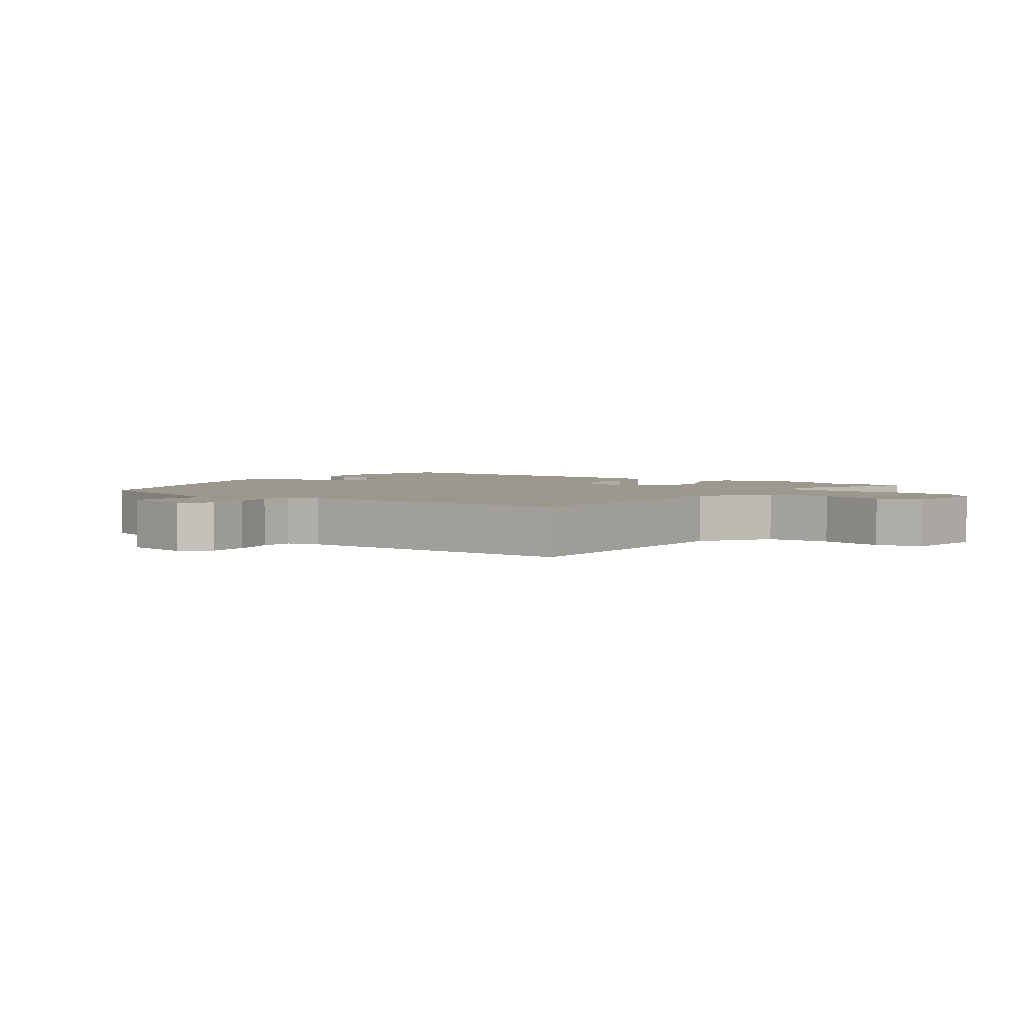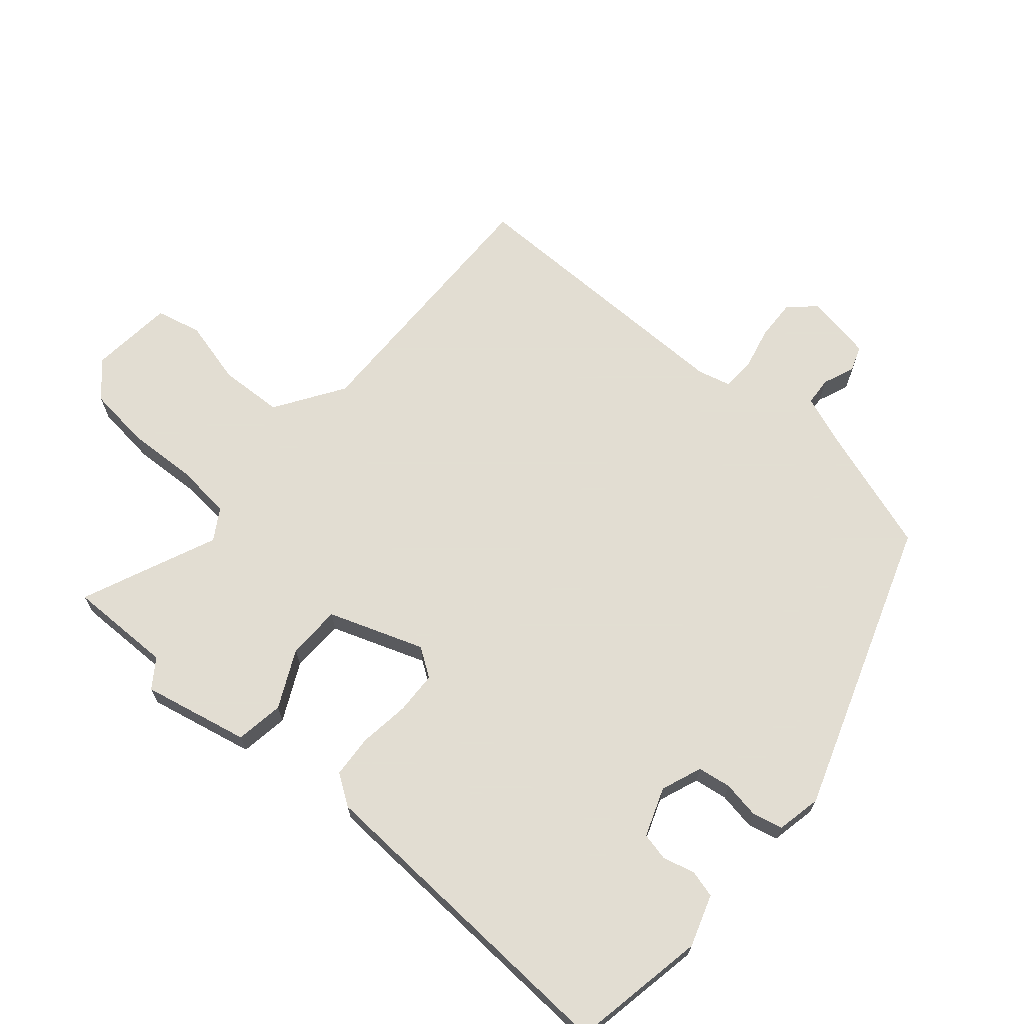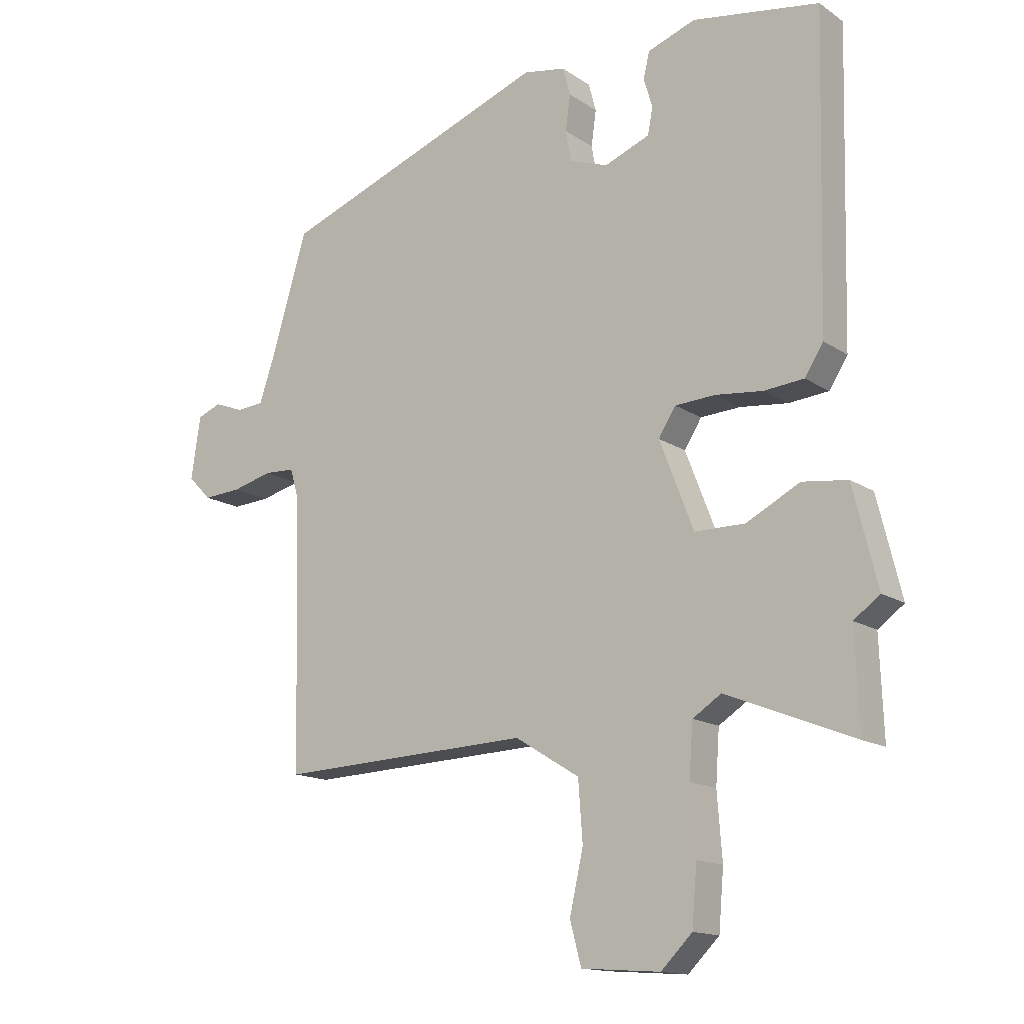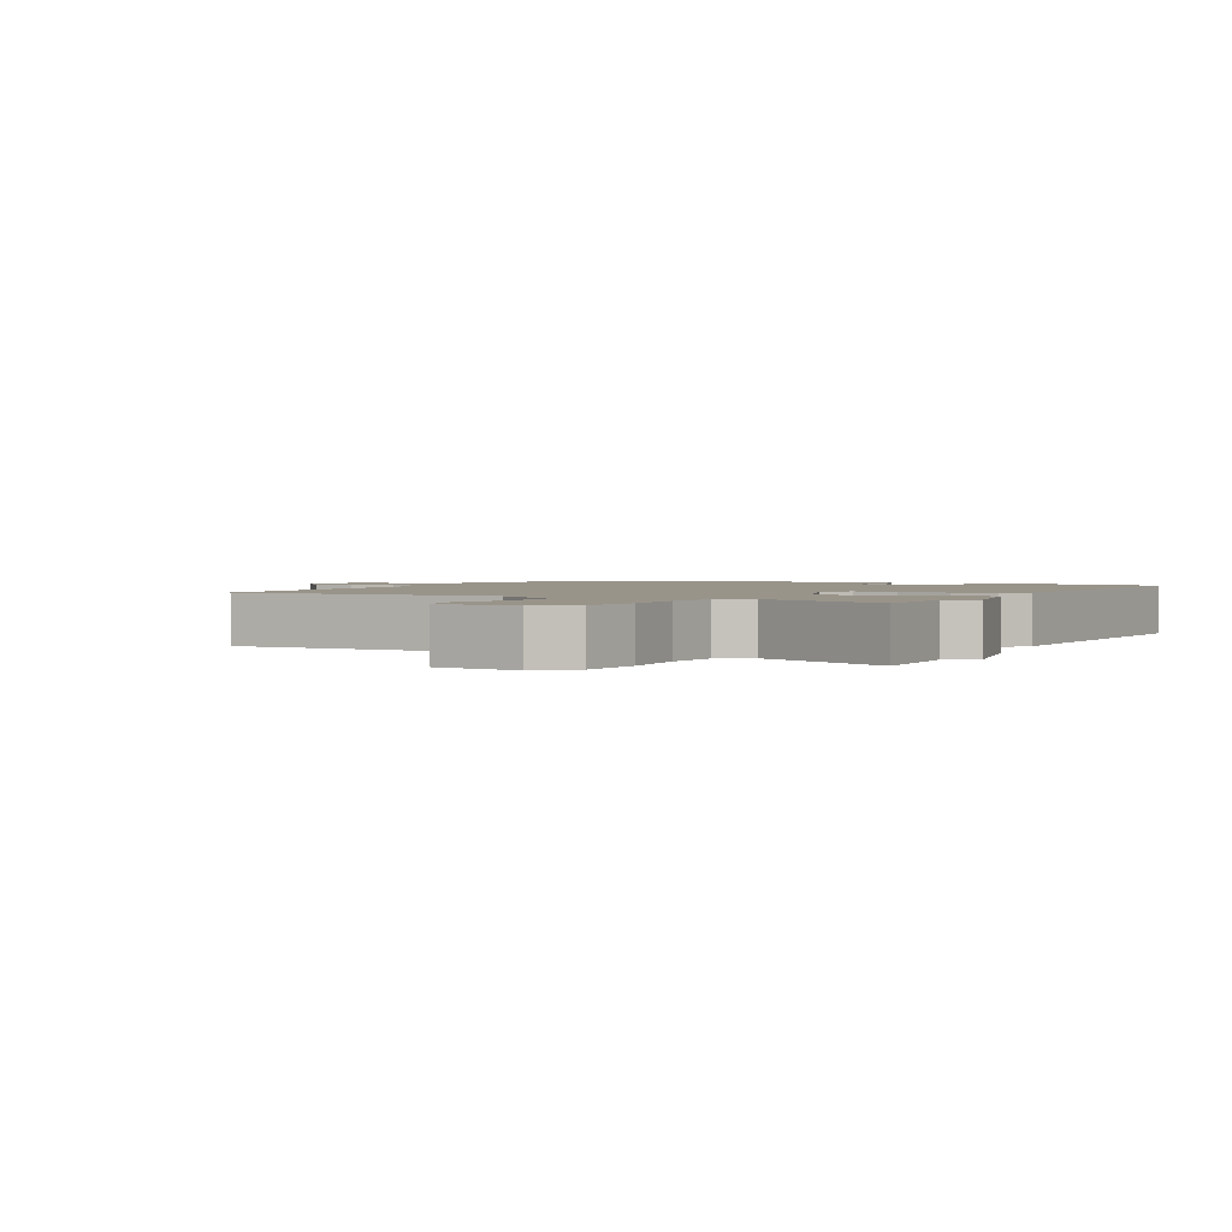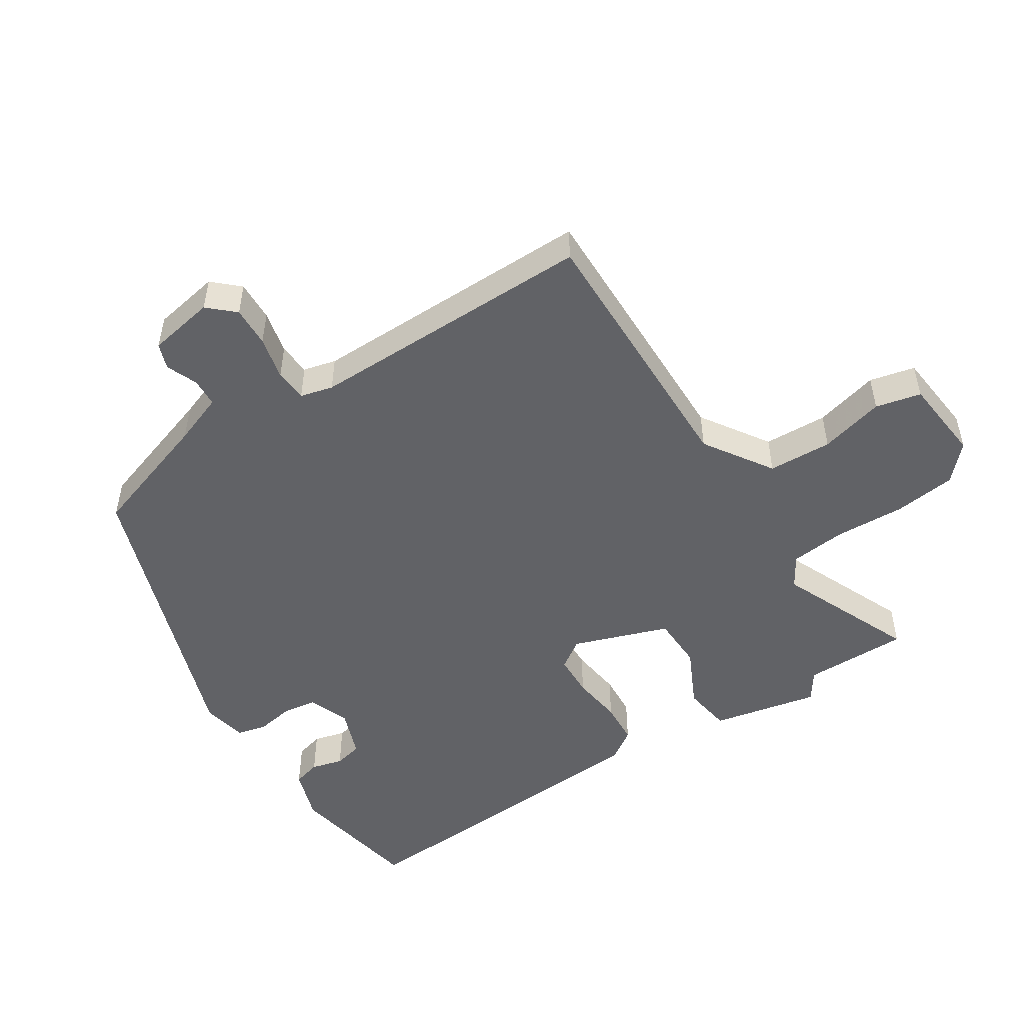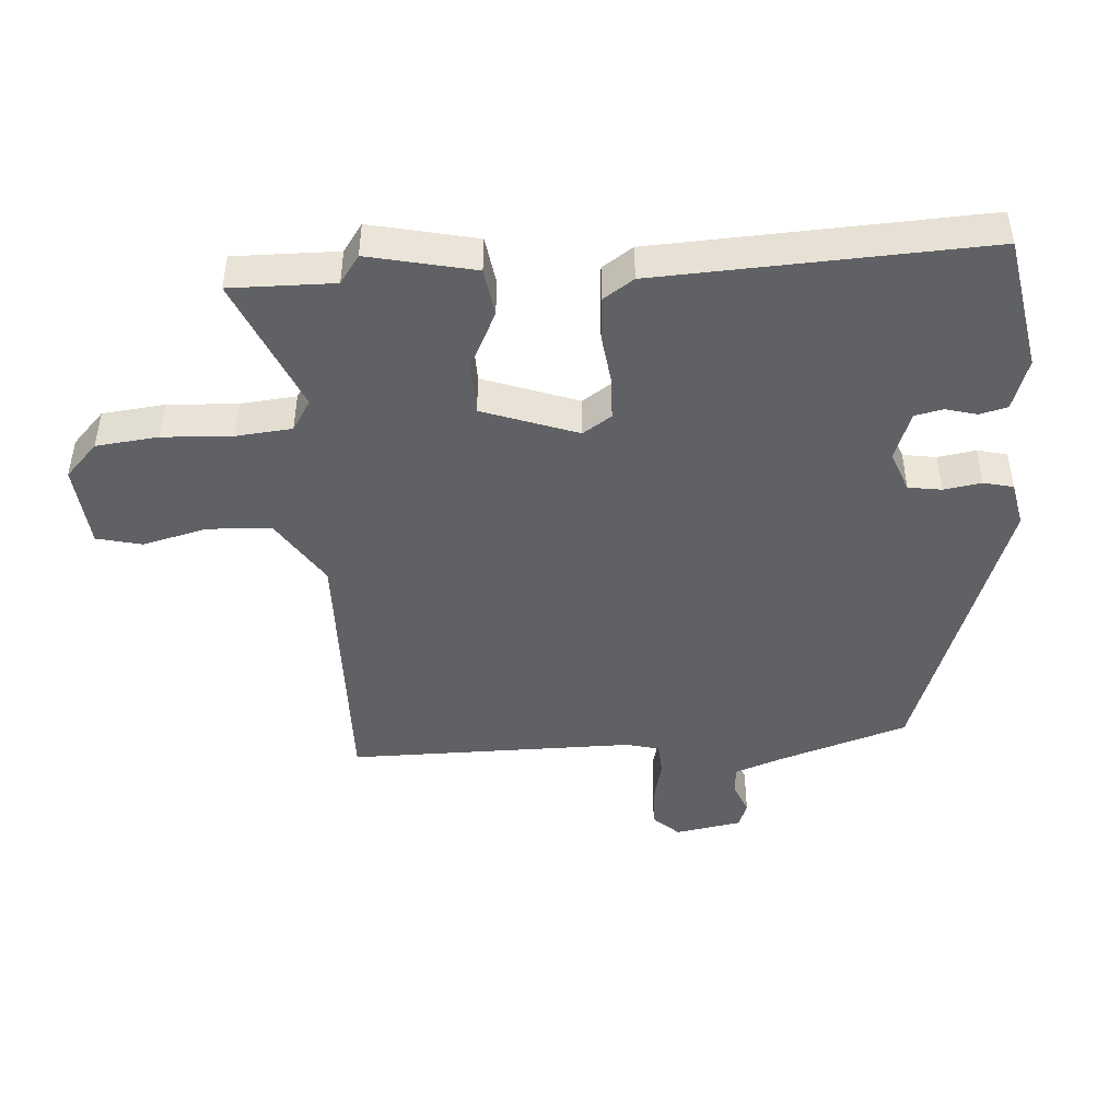
<metadata>
{"format":"obj","ext":"obj","renderer":"f3d","projection":"perspective","resolution":1024,"background":"white","views":[{"elev":3.1,"azim":127.9,"up":"+Y"},{"elev":68.1,"azim":-47.8,"up":"+Y"},{"elev":-14.5,"azim":-144.7,"up":"+Z"},{"elev":1.9,"azim":-150.6,"up":"+Y"},{"elev":-50.7,"azim":124.5,"up":"+Y"},{"elev":-45.8,"azim":-84.7,"up":"+Y"}]}
</metadata>
<code>
v -0.479 0.07 0.496
v -0.275 0.07 0.528
v -0.198 0.07 0.5
v -0.188 0.07 0.458
v -0.202 0.07 0.411
v -0.194 0.07 0.368
v -0.121 0.07 0.339
v -0.059 0.07 0.361
v -0.05 0.07 0.411
v -0.058 0.07 0.468
v -0.046 0.07 0.513
v 0.022 0.07 0.525
v 0.457 0.07 0.361
v 0.514 0.07 0.169
v 0.54 0.07 0.092
v 0.583 0.07 0.088
v 0.631 0.07 0.106
v 0.669 0.07 0.091
v 0.684 0.07 -0.01
v 0.647 0.07 -0.048
v 0.586 0.07 -0.044
v 0.521 0.07 -0.027
v 0.472 0.07 -0.029
v 0.458 0.07 -0.078
v 0.448 0.07 -0.511
v 0.04 0.07 -0.493
v -0.064 0.07 -0.557
v -0.071 0.07 -0.653
v -0.049 0.07 -0.751
v -0.067 0.07 -0.819
v -0.194 0.07 -0.828
v -0.244 0.07 -0.778
v -0.252 0.07 -0.684
v -0.244 0.07 -0.579
v -0.25 0.07 -0.494
v -0.296 0.07 -0.464
v -0.502 0.07 -0.546
v -0.496 0.07 -0.389
v -0.538 0.07 -0.358
v -0.499 0.07 -0.199
v -0.426 0.07 -0.19
v -0.34 0.07 -0.235
v -0.259 0.07 -0.235
v -0.204 0.07 -0.093
v -0.232 0.07 -0.049
v -0.296 0.07 -0.045
v -0.373 0.07 -0.053
v -0.437 0.07 -0.047
v -0.467 0.07 0
v -0.479 0 0.496
v -0.275 0 0.528
v -0.198 0 0.5
v -0.188 0 0.458
v -0.202 0 0.411
v -0.194 0 0.368
v -0.121 0 0.339
v -0.059 0 0.361
v -0.05 0 0.411
v -0.058 0 0.468
v -0.046 0 0.513
v 0.022 0 0.525
v 0.457 0 0.361
v 0.514 0 0.169
v 0.54 0 0.092
v 0.583 0 0.088
v 0.631 0 0.106
v 0.669 0 0.091
v 0.684 0 -0.01
v 0.647 0 -0.048
v 0.586 0 -0.044
v 0.521 0 -0.027
v 0.472 0 -0.029
v 0.458 0 -0.078
v 0.448 0 -0.511
v 0.04 0 -0.493
v -0.064 0 -0.557
v -0.071 0 -0.653
v -0.049 0 -0.751
v -0.067 0 -0.819
v -0.194 0 -0.828
v -0.244 0 -0.778
v -0.252 0 -0.684
v -0.244 0 -0.579
v -0.25 0 -0.494
v -0.296 0 -0.464
v -0.502 0 -0.546
v -0.496 0 -0.389
v -0.538 0 -0.358
v -0.499 0 -0.199
v -0.426 0 -0.19
v -0.34 0 -0.235
v -0.259 0 -0.235
v -0.204 0 -0.093
v -0.232 0 -0.049
v -0.296 0 -0.045
v -0.373 0 -0.053
v -0.437 0 -0.047
v -0.467 0 0
f 1 2 3
f 49 1 3
f 48 49 3
f 47 48 3
f 46 47 3
f 45 46 3
f 40 41 42
f 39 40 42
f 38 39 42
f 38 42 43
f 37 38 43
f 36 37 43
f 35 36 43 44
f 32 33 34
f 31 32 34
f 30 31 34
f 29 30 34
f 28 29 34
f 34 35 44
f 28 34 44
f 27 28 44
f 24 25 26
f 26 27 44
f 24 26 44
f 23 24 44
f 20 21 22
f 19 20 22
f 18 19 22
f 17 18 22
f 16 17 22
f 15 16 22 23
f 23 44 45
f 15 23 45
f 14 15 45
f 12 13 14
f 11 12 14
f 10 11 14
f 9 10 14
f 3 4 5
f 45 3 5
f 45 5 6
f 8 9 14
f 7 8 14 45
f 6 7 45
f 52 51 50
f 52 50 98
f 52 98 97
f 52 97 96
f 52 96 95
f 52 95 94
f 91 90 89
f 91 89 88
f 91 88 87
f 92 91 87
f 92 87 86
f 92 86 85
f 93 92 85 84
f 83 82 81
f 83 81 80
f 83 80 79
f 83 79 78
f 83 78 77
f 93 84 83
f 93 83 77
f 93 77 76
f 75 74 73
f 93 76 75
f 93 75 73
f 93 73 72
f 71 70 69
f 71 69 68
f 71 68 67
f 71 67 66
f 71 66 65
f 72 71 65 64
f 94 93 72
f 94 72 64
f 94 64 63
f 63 62 61
f 63 61 60
f 63 60 59
f 63 59 58
f 54 53 52
f 54 52 94
f 55 54 94
f 63 58 57
f 94 63 57 56
f 94 56 55
f 1 50 51 2
f 2 51 52 3
f 3 52 53 4
f 4 53 54 5
f 5 54 55 6
f 6 55 56 7
f 7 56 57 8
f 8 57 58 9
f 9 58 59 10
f 10 59 60 11
f 11 60 61 12
f 12 61 62 13
f 13 62 63 14
f 14 63 64 15
f 15 64 65 16
f 16 65 66 17
f 17 66 67 18
f 18 67 68 19
f 19 68 69 20
f 20 69 70 21
f 21 70 71 22
f 22 71 72 23
f 23 72 73 24
f 24 73 74 25
f 25 74 75 26
f 26 75 76 27
f 27 76 77 28
f 28 77 78 29
f 29 78 79 30
f 30 79 80 31
f 31 80 81 32
f 32 81 82 33
f 33 82 83 34
f 34 83 84 35
f 35 84 85 36
f 36 85 86 37
f 37 86 87 38
f 38 87 88 39
f 39 88 89 40
f 40 89 90 41
f 41 90 91 42
f 42 91 92 43
f 43 92 93 44
f 44 93 94 45
f 45 94 95 46
f 46 95 96 47
f 47 96 97 48
f 48 97 98 49
f 49 98 50 1

</code>
